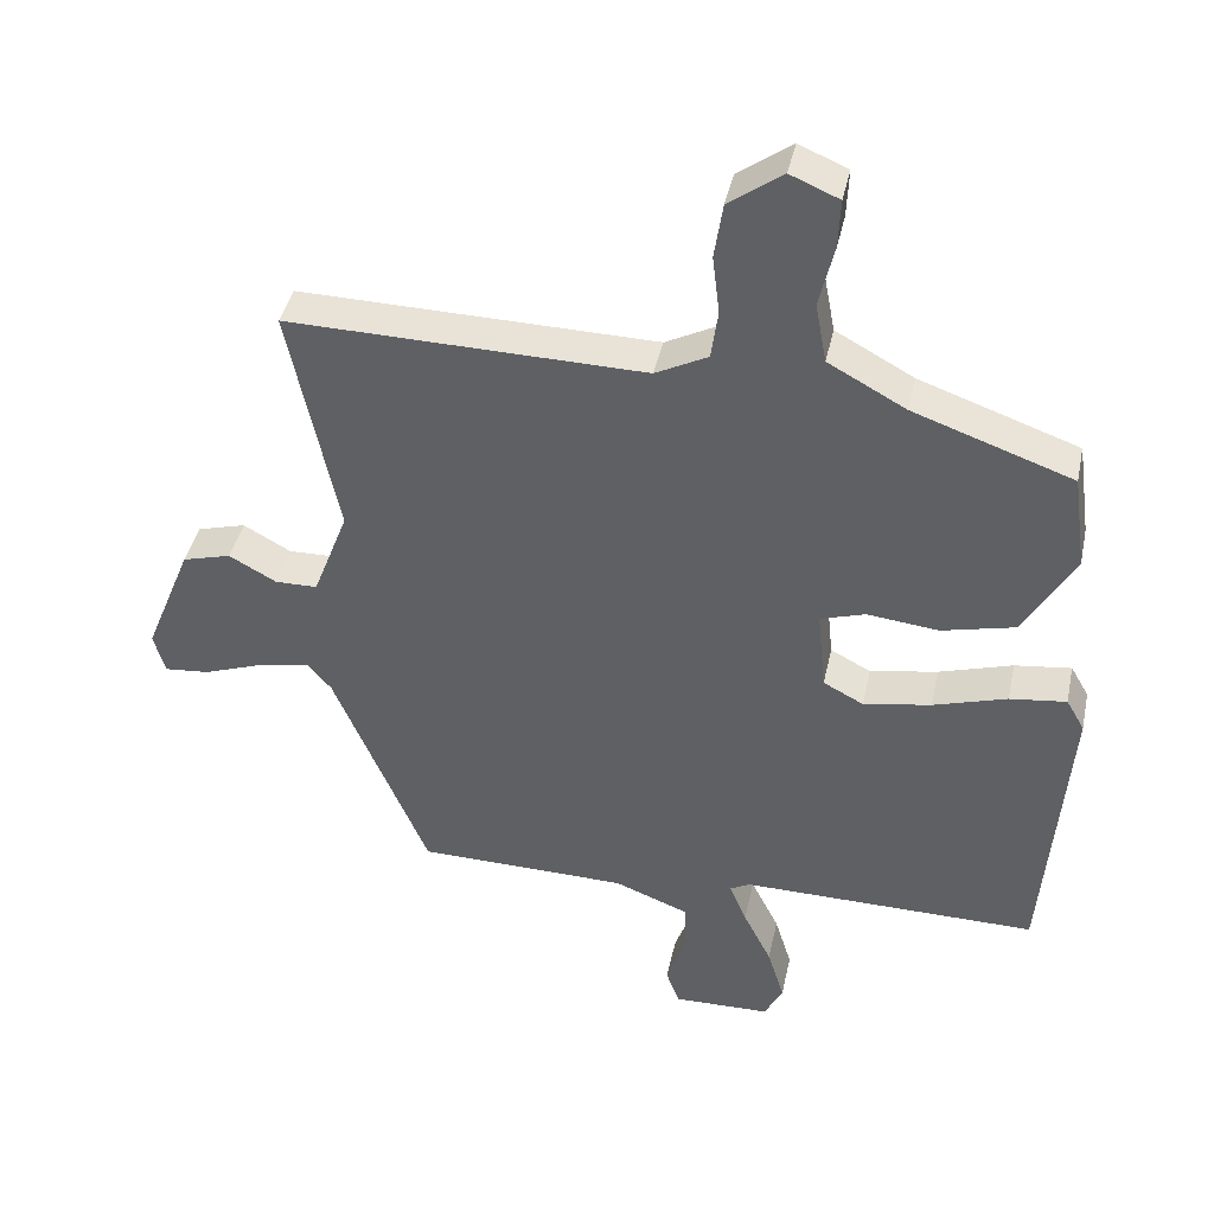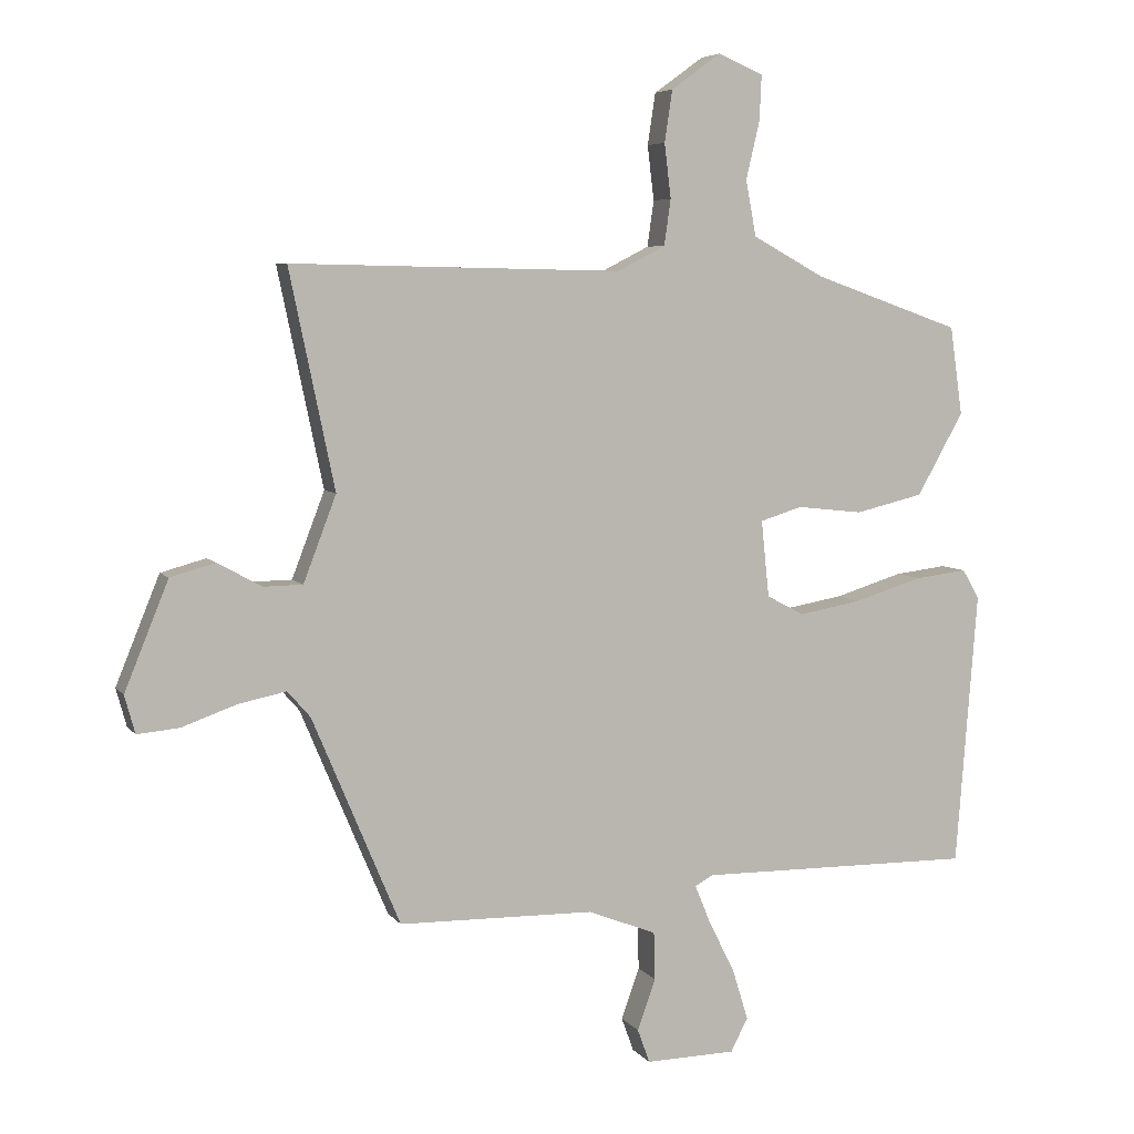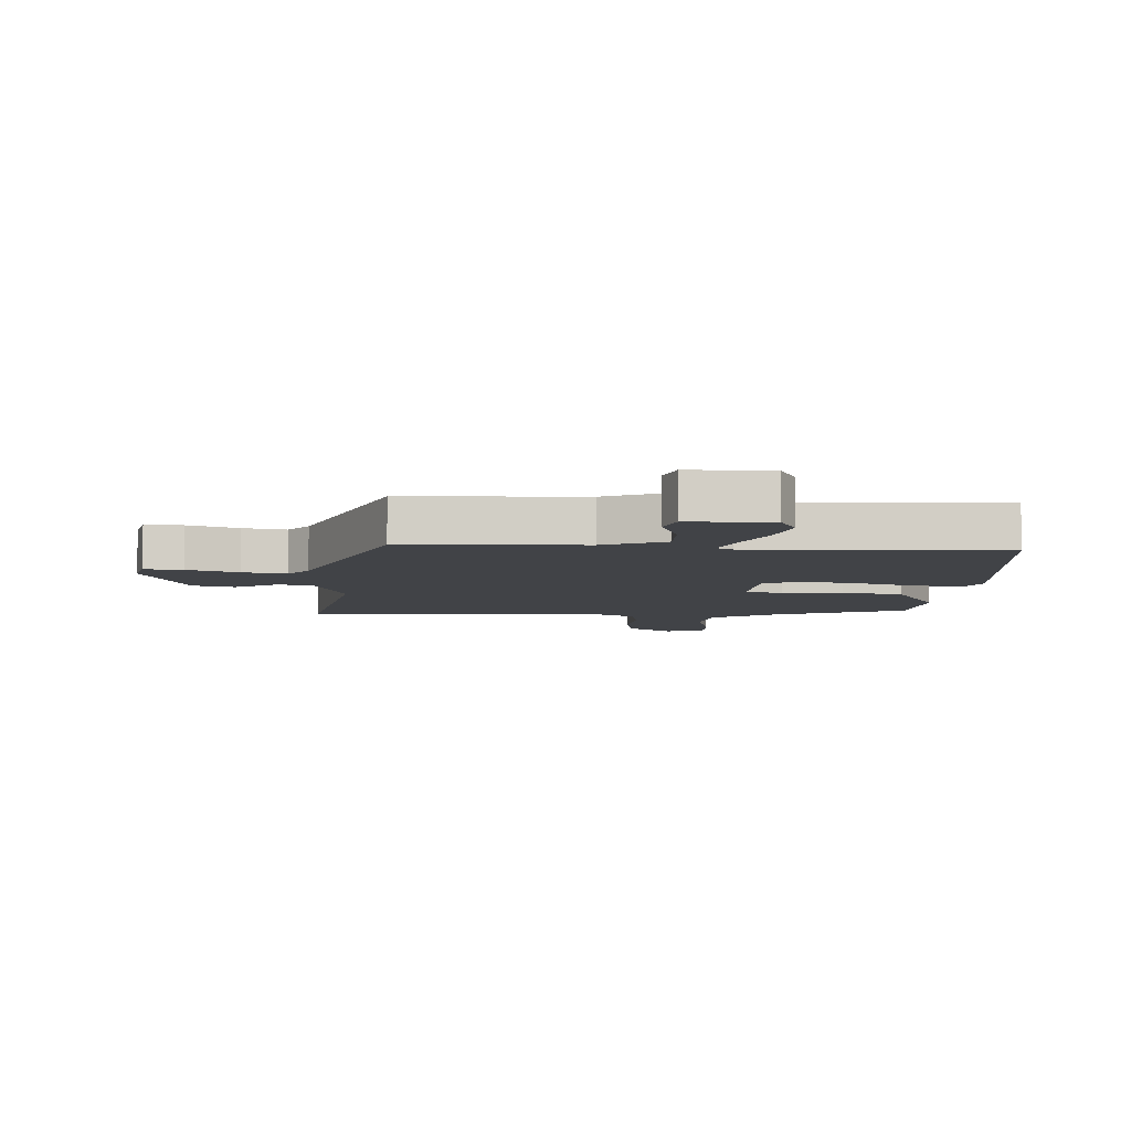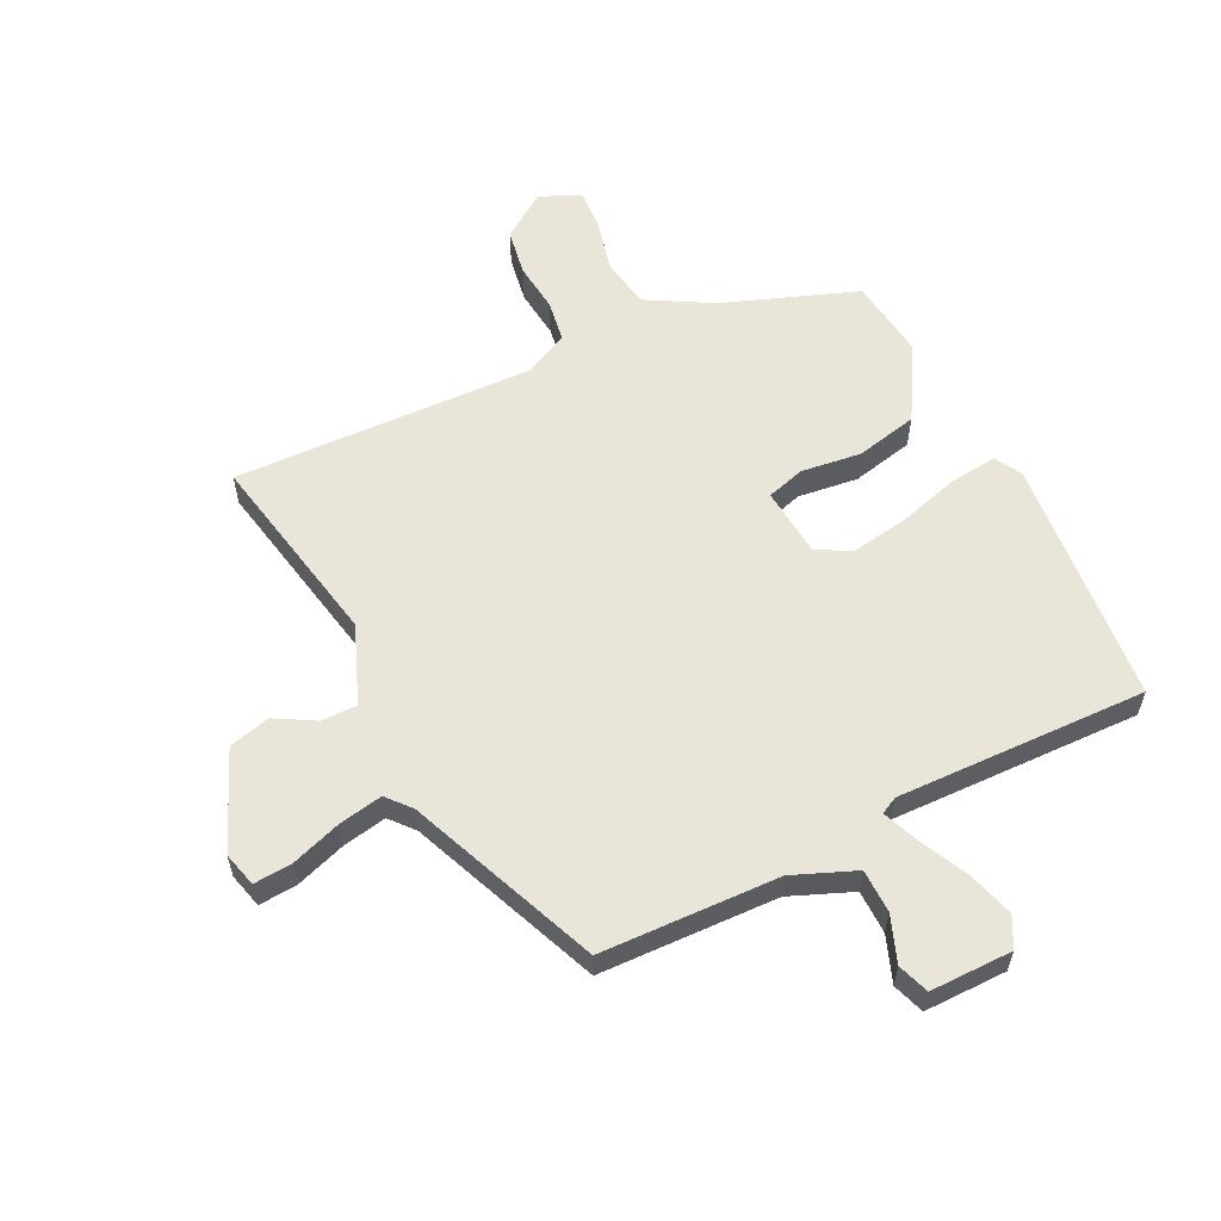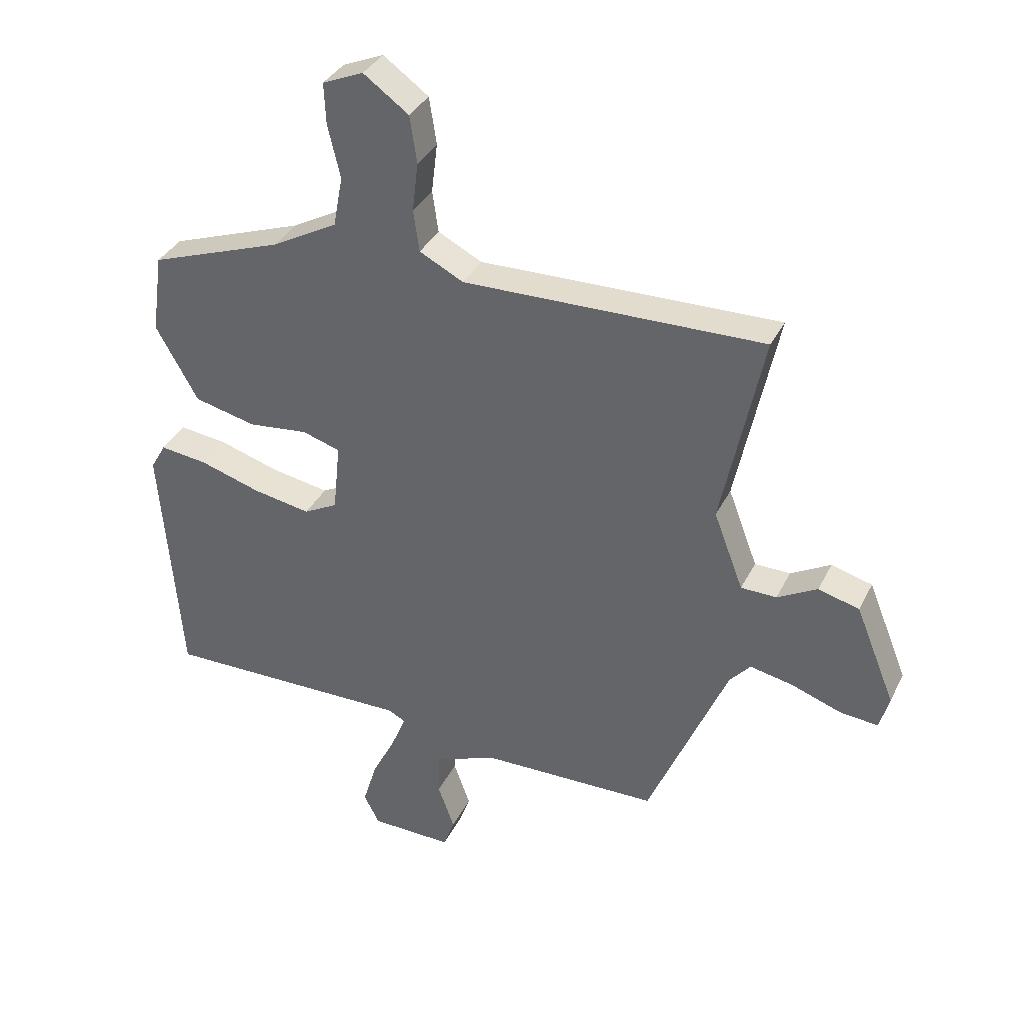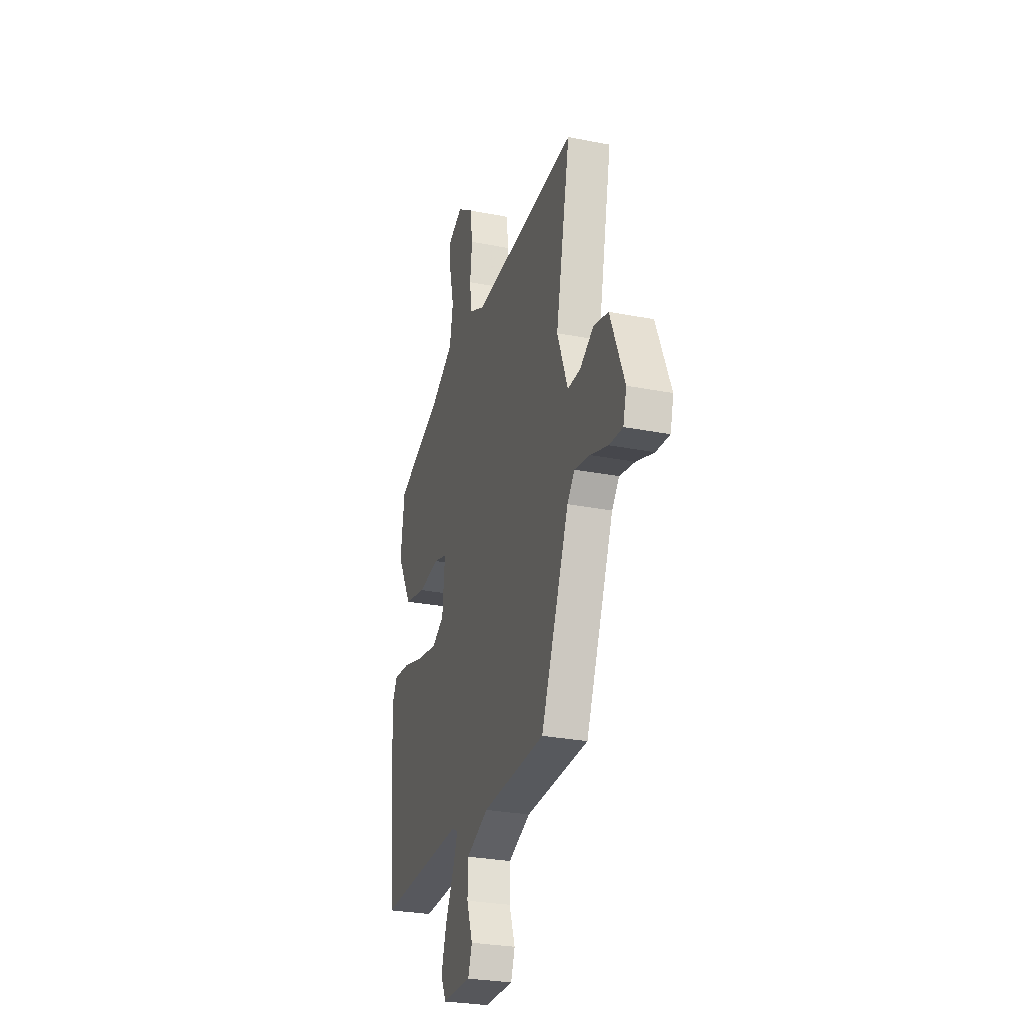
<metadata>
{"format":"obj","ext":"obj","renderer":"f3d","projection":"perspective","resolution":1024,"background":"white","views":[{"elev":41.2,"azim":-168.0,"up":"+Z"},{"elev":5.8,"azim":160.5,"up":"+Z"},{"elev":-7.0,"azim":177.9,"up":"+Y"},{"elev":58.3,"azim":154.6,"up":"+Y"},{"elev":35.4,"azim":23.6,"up":"+Z"},{"elev":-28.3,"azim":73.5,"up":"+Z"}]}
</metadata>
<code>
v 0.571 0.07 0.484
v 0.502 0.07 0.153
v 0.552 0.07 0.022
v 0.612 0.07 0.021
v 0.679 0.07 0.058
v 0.748 0.07 0.039
v 0.815 0.07 -0.126
v 0.799 0.07 -0.184
v 0.735 0.07 -0.178
v 0.651 0.07 -0.148
v 0.578 0.07 -0.133
v 0.543 0.07 -0.173
v 0.409 0.07 -0.491
v 0.11 0.07 -0.496
v 0.005 0.07 -0.537
v 0.003 0.07 -0.61
v 0.031 0.07 -0.688
v 0.012 0.07 -0.74
v -0.126 0.07 -0.737
v -0.152 0.07 -0.686
v -0.128 0.07 -0.608
v -0.088 0.07 -0.528
v -0.064 0.07 -0.469
v -0.092 0.07 -0.454
v -0.513 0.07 -0.458
v -0.546 0.07 -0.039
v -0.52 0.07 0.006
v -0.44 0.07 -0.004
v -0.336 0.07 -0.036
v -0.24 0.07 -0.053
v -0.183 0.07 -0.023
v -0.171 0.07 0.094
v -0.235 0.07 0.114
v -0.336 0.07 0.103
v -0.44 0.07 0.128
v -0.511 0.07 0.254
v -0.492 0.07 0.389
v -0.267 0.07 0.468
v -0.157 0.07 0.528
v -0.141 0.07 0.613
v -0.162 0.07 0.702
v -0.165 0.07 0.771
v -0.096 0.07 0.8
v -0.02 0.07 0.745
v -0.008 0.07 0.666
v -0.018 0.07 0.583
v -0.008 0.07 0.513
v 0.066 0.07 0.475
v 0.571 0 0.484
v 0.502 0 0.153
v 0.552 0 0.022
v 0.612 0 0.021
v 0.679 0 0.058
v 0.748 0 0.039
v 0.815 0 -0.126
v 0.799 0 -0.184
v 0.735 0 -0.178
v 0.651 0 -0.148
v 0.578 0 -0.133
v 0.543 0 -0.173
v 0.409 0 -0.491
v 0.11 0 -0.496
v 0.005 0 -0.537
v 0.003 0 -0.61
v 0.031 0 -0.688
v 0.012 0 -0.74
v -0.126 0 -0.737
v -0.152 0 -0.686
v -0.128 0 -0.608
v -0.088 0 -0.528
v -0.064 0 -0.469
v -0.092 0 -0.454
v -0.513 0 -0.458
v -0.546 0 -0.039
v -0.52 0 0.006
v -0.44 0 -0.004
v -0.336 0 -0.036
v -0.24 0 -0.053
v -0.183 0 -0.023
v -0.171 0 0.094
v -0.235 0 0.114
v -0.336 0 0.103
v -0.44 0 0.128
v -0.511 0 0.254
v -0.492 0 0.389
v -0.267 0 0.468
v -0.157 0 0.528
v -0.141 0 0.613
v -0.162 0 0.702
v -0.165 0 0.771
v -0.096 0 0.8
v -0.02 0 0.745
v -0.008 0 0.666
v -0.018 0 0.583
v -0.008 0 0.513
v 0.066 0 0.475
f 43 44 45 46
f 43 46 47
f 40 41 42 43
f 39 40 43 47
f 38 39 47 48
f 33 34 35 36
f 32 33 36 37
f 26 27 28 29
f 24 25 26 29
f 23 24 29 30
f 19 20 21 22
f 19 22 23
f 16 17 18 19
f 15 16 19 23
f 14 15 23 30
f 12 13 14 30
f 7 8 9 10
f 7 10 11
f 4 5 6 7
f 3 4 7 11
f 2 3 11 12
f 48 1 2
f 32 37 38 48
f 31 32 48 2
f 2 12 30 31
f 94 93 92 91
f 95 94 91
f 91 90 89 88
f 95 91 88 87
f 96 95 87 86
f 84 83 82 81
f 85 84 81 80
f 77 76 75 74
f 77 74 73 72
f 78 77 72 71
f 70 69 68 67
f 71 70 67
f 67 66 65 64
f 71 67 64 63
f 78 71 63 62
f 78 62 61 60
f 58 57 56 55
f 59 58 55
f 55 54 53 52
f 59 55 52 51
f 60 59 51 50
f 50 49 96
f 96 86 85 80
f 50 96 80 79
f 79 78 60 50
f 1 49 50 2
f 2 50 51 3
f 3 51 52 4
f 4 52 53 5
f 5 53 54 6
f 6 54 55 7
f 7 55 56 8
f 8 56 57 9
f 9 57 58 10
f 10 58 59 11
f 11 59 60 12
f 12 60 61 13
f 13 61 62 14
f 14 62 63 15
f 15 63 64 16
f 16 64 65 17
f 17 65 66 18
f 18 66 67 19
f 19 67 68 20
f 20 68 69 21
f 21 69 70 22
f 22 70 71 23
f 23 71 72 24
f 24 72 73 25
f 25 73 74 26
f 26 74 75 27
f 27 75 76 28
f 28 76 77 29
f 29 77 78 30
f 30 78 79 31
f 31 79 80 32
f 32 80 81 33
f 33 81 82 34
f 34 82 83 35
f 35 83 84 36
f 36 84 85 37
f 37 85 86 38
f 38 86 87 39
f 39 87 88 40
f 40 88 89 41
f 41 89 90 42
f 42 90 91 43
f 43 91 92 44
f 44 92 93 45
f 45 93 94 46
f 46 94 95 47
f 47 95 96 48
f 48 96 49 1

</code>
